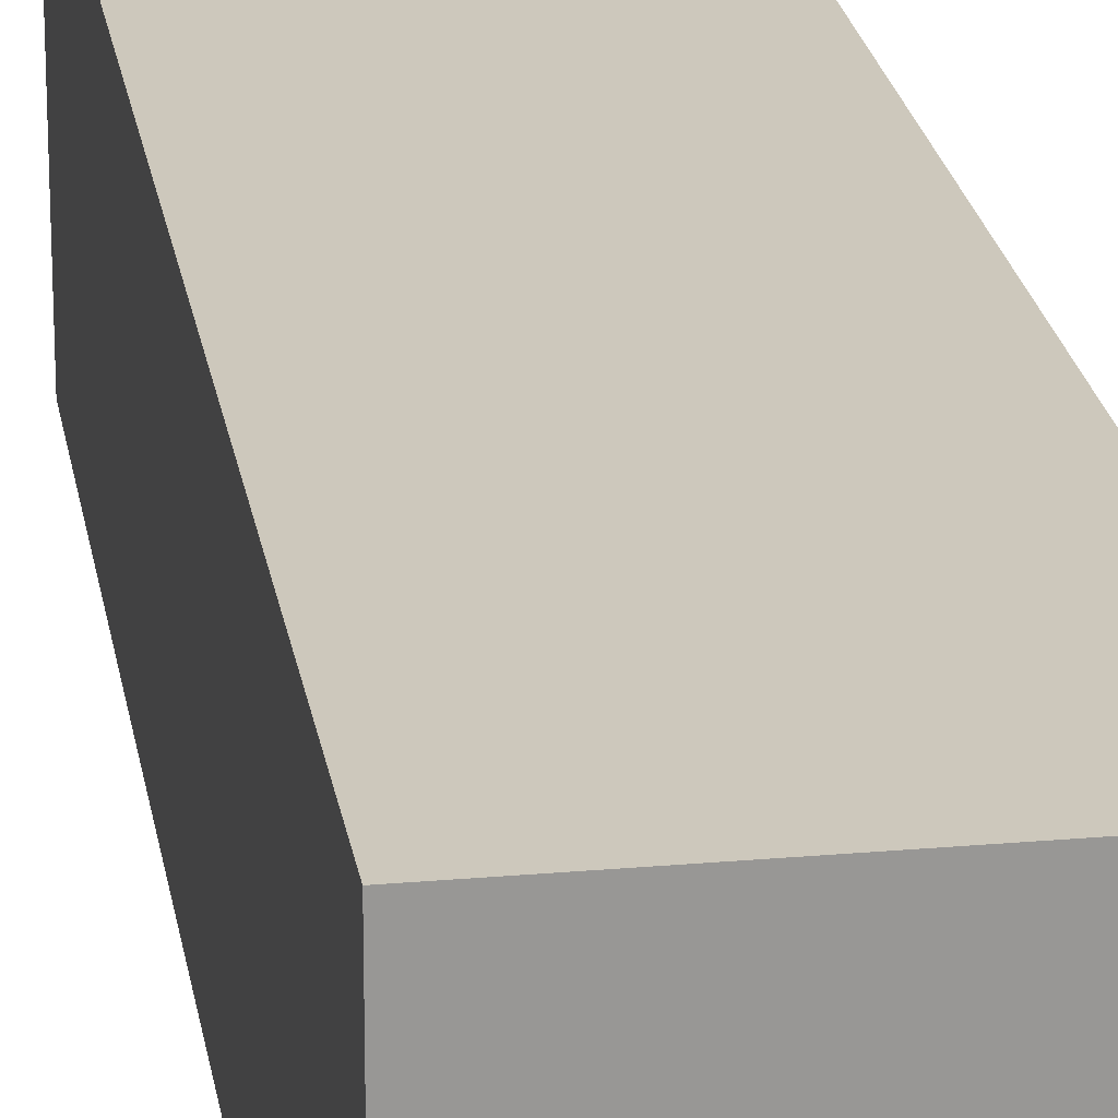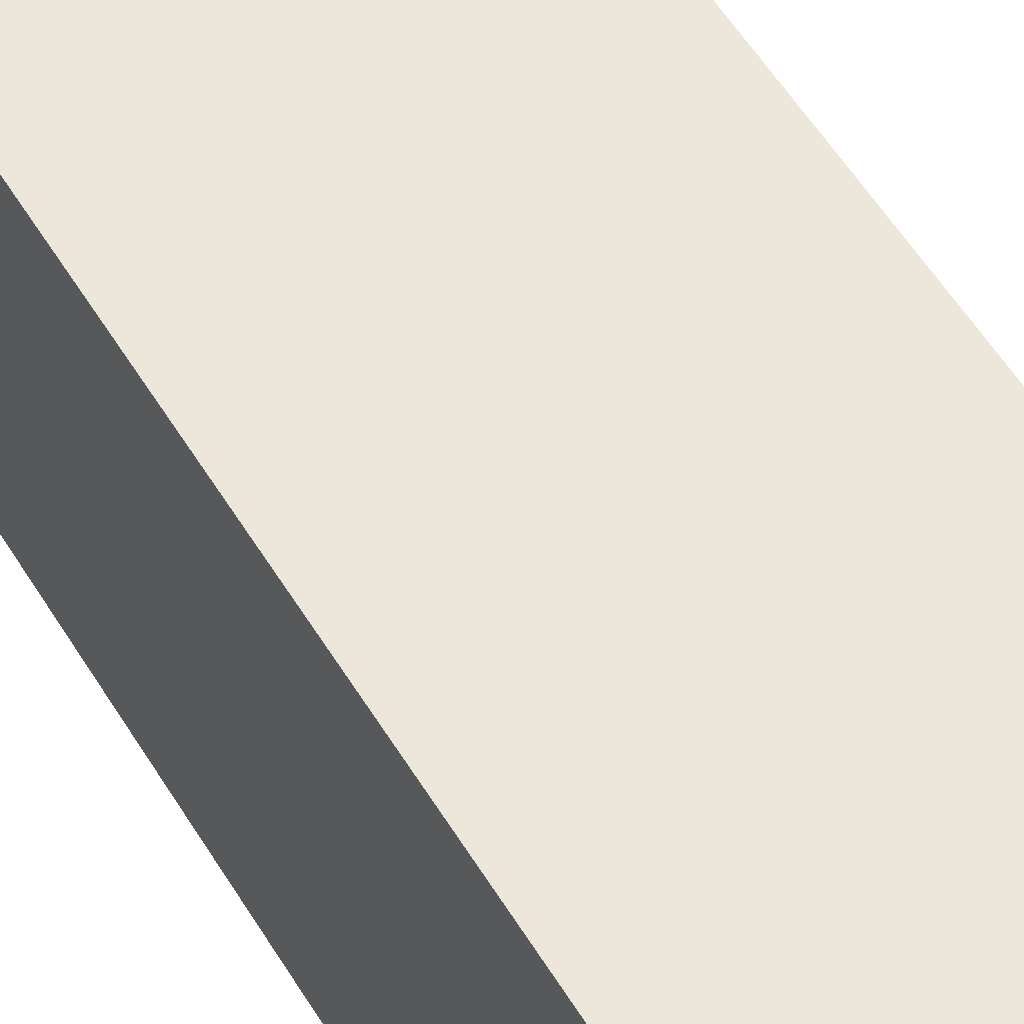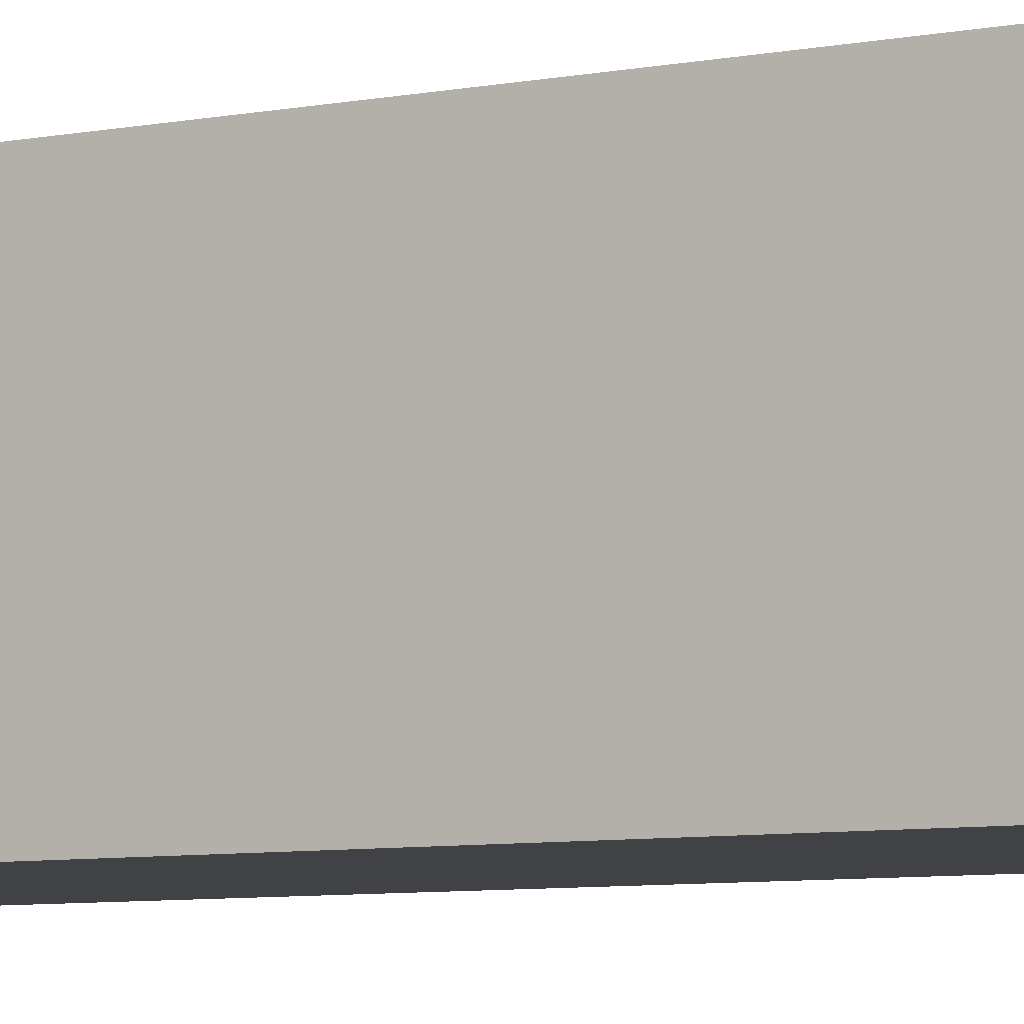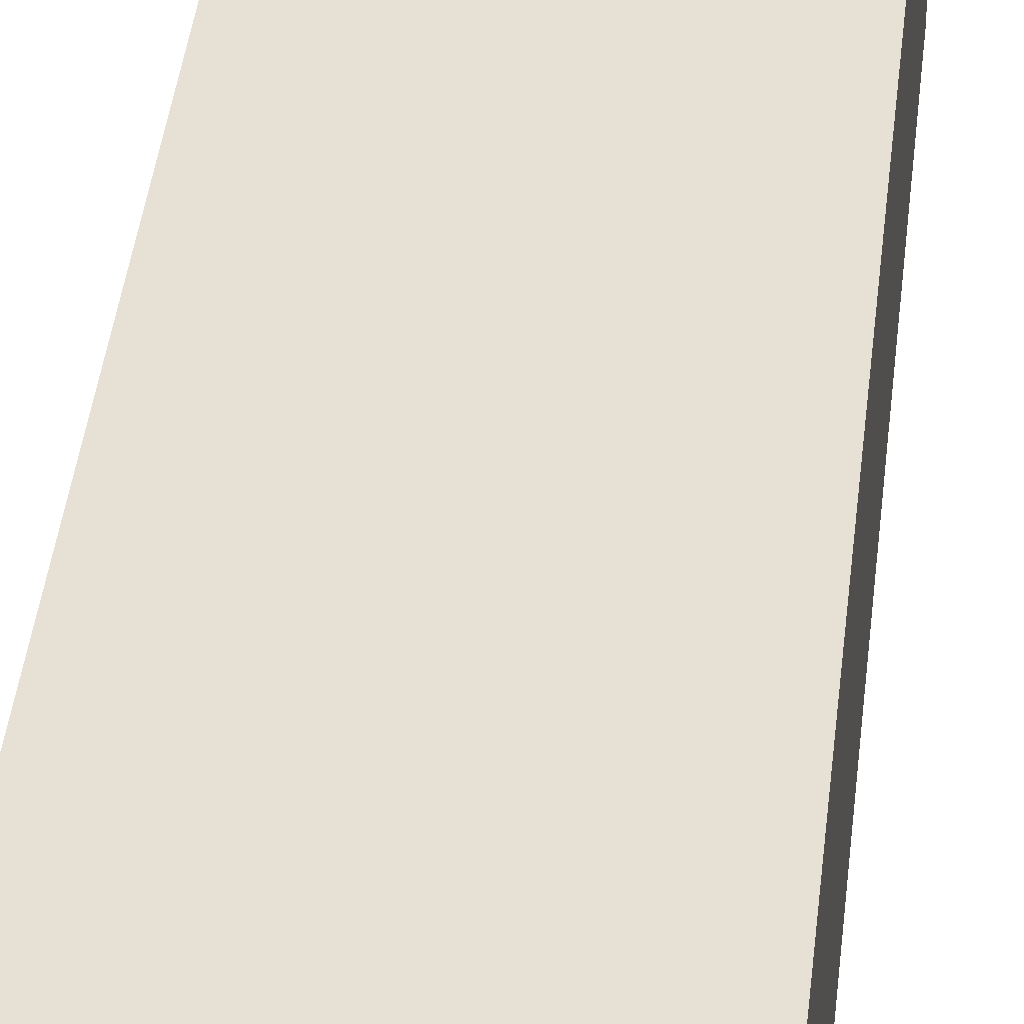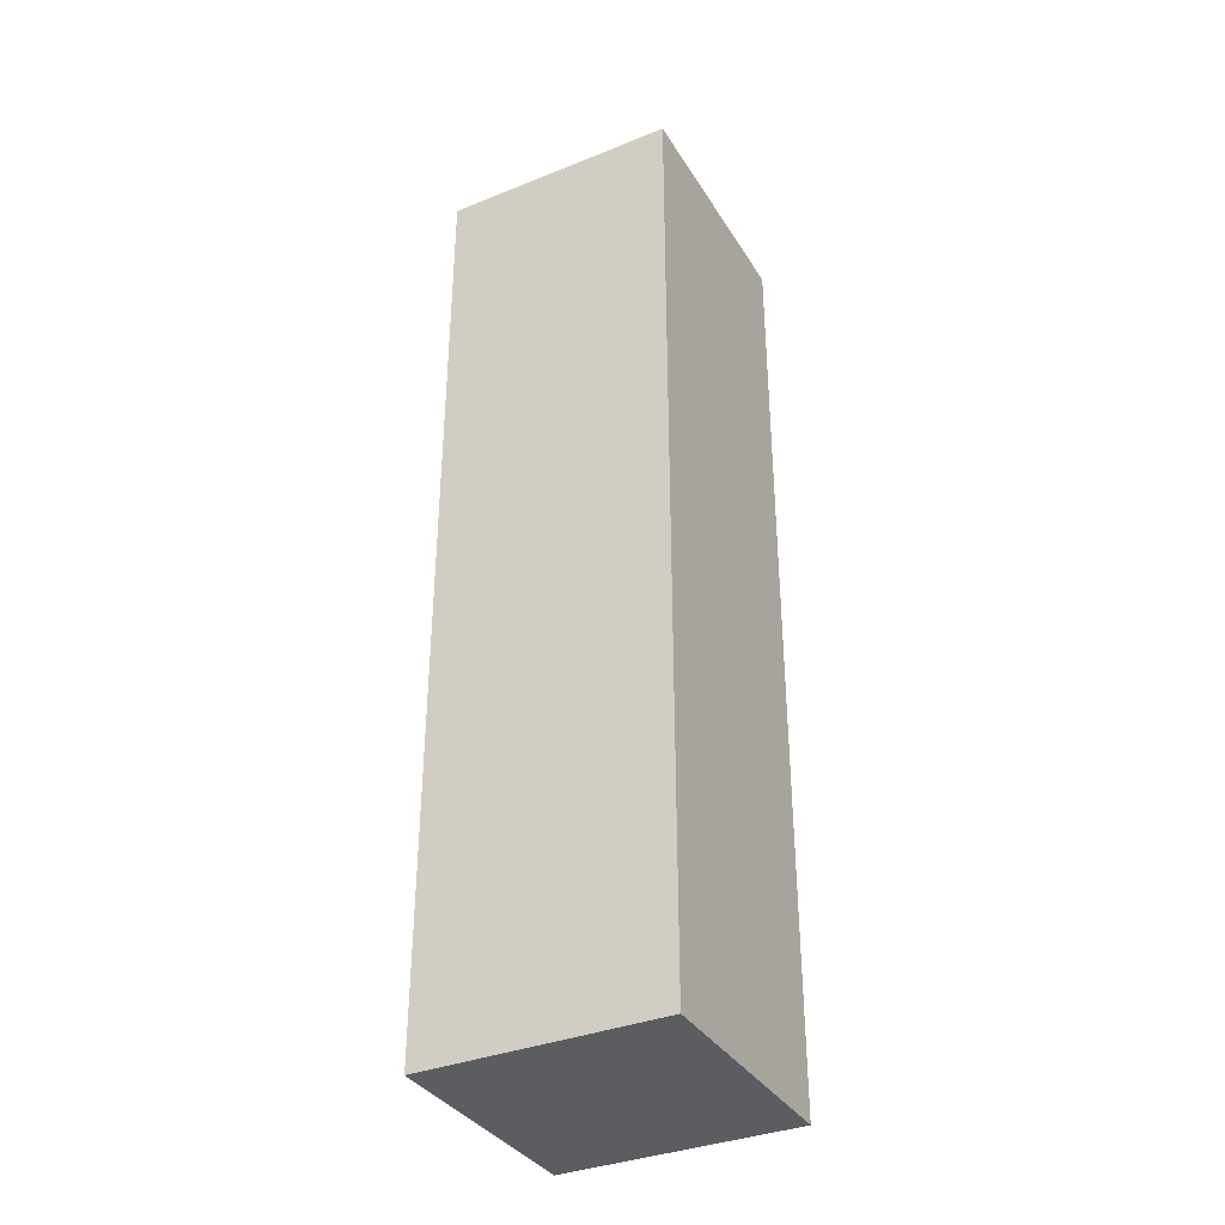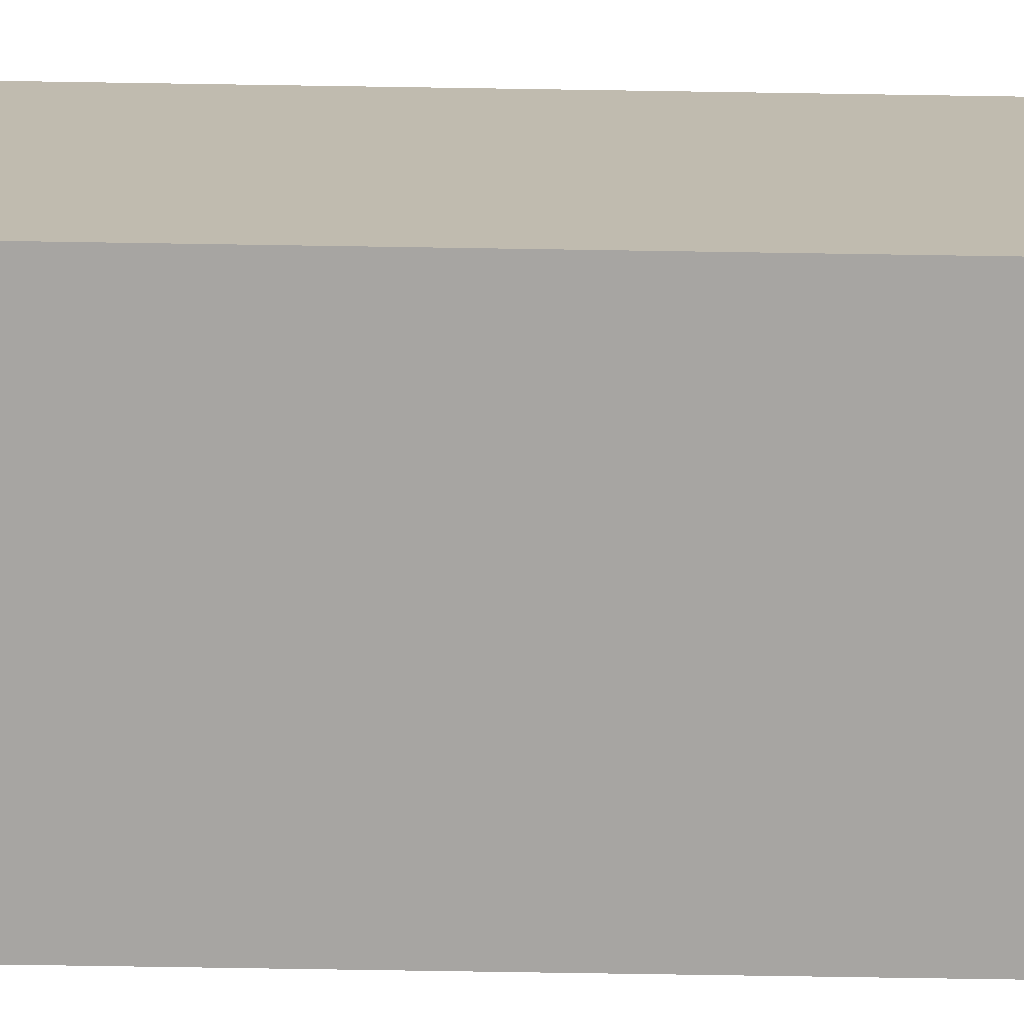
<metadata>
{"format":"obj","ext":"obj","renderer":"f3d","projection":"perspective","resolution":1024,"background":"white","views":[{"elev":22.2,"azim":-8.8,"up":"+Z"},{"elev":53.3,"azim":-30.2,"up":"+Z"},{"elev":-6.6,"azim":-58.4,"up":"+Z"},{"elev":39.1,"azim":6.1,"up":"+Z"},{"elev":-35.7,"azim":117.8,"up":"+Y"},{"elev":-73.9,"azim":-90.9,"up":"+Z"}]}
</metadata>
<code>
o
v -0.1 0 2.235e-08
v -0.1 0 -0.1
v -0.1 0.4 2.235e-08
v -0.1 0.4 -0.1
v 7.451e-08 0 2.235e-08
v 7.451e-08 0 -0.1
v 7.451e-08 0.4 2.235e-08
v 7.451e-08 0.4 -0.1
v -0.1 0 2.235e-08
v -0.1 0.4 2.235e-08
v 7.451e-08 0 2.235e-08
v 7.451e-08 0.4 2.235e-08
v -0.1 0 -0.1
v -0.1 0.4 -0.1
v 7.451e-08 0 -0.1
v 7.451e-08 0.4 -0.1
v -0.1 0 2.235e-08
v 7.451e-08 0 2.235e-08
v -0.1 0 -0.1
v 7.451e-08 0 -0.1
v -0.1 0.4 2.235e-08
v 7.451e-08 0.4 2.235e-08
v -0.1 0.4 -0.1
v 7.451e-08 0.4 -0.1
f 3 2 1
f 4 2 3
f 5 6 7
f 7 6 8
f 11 10 9
f 12 10 11
f 13 14 15
f 15 14 16
f 19 18 17
f 20 18 19
f 21 22 23
f 23 22 24

</code>
